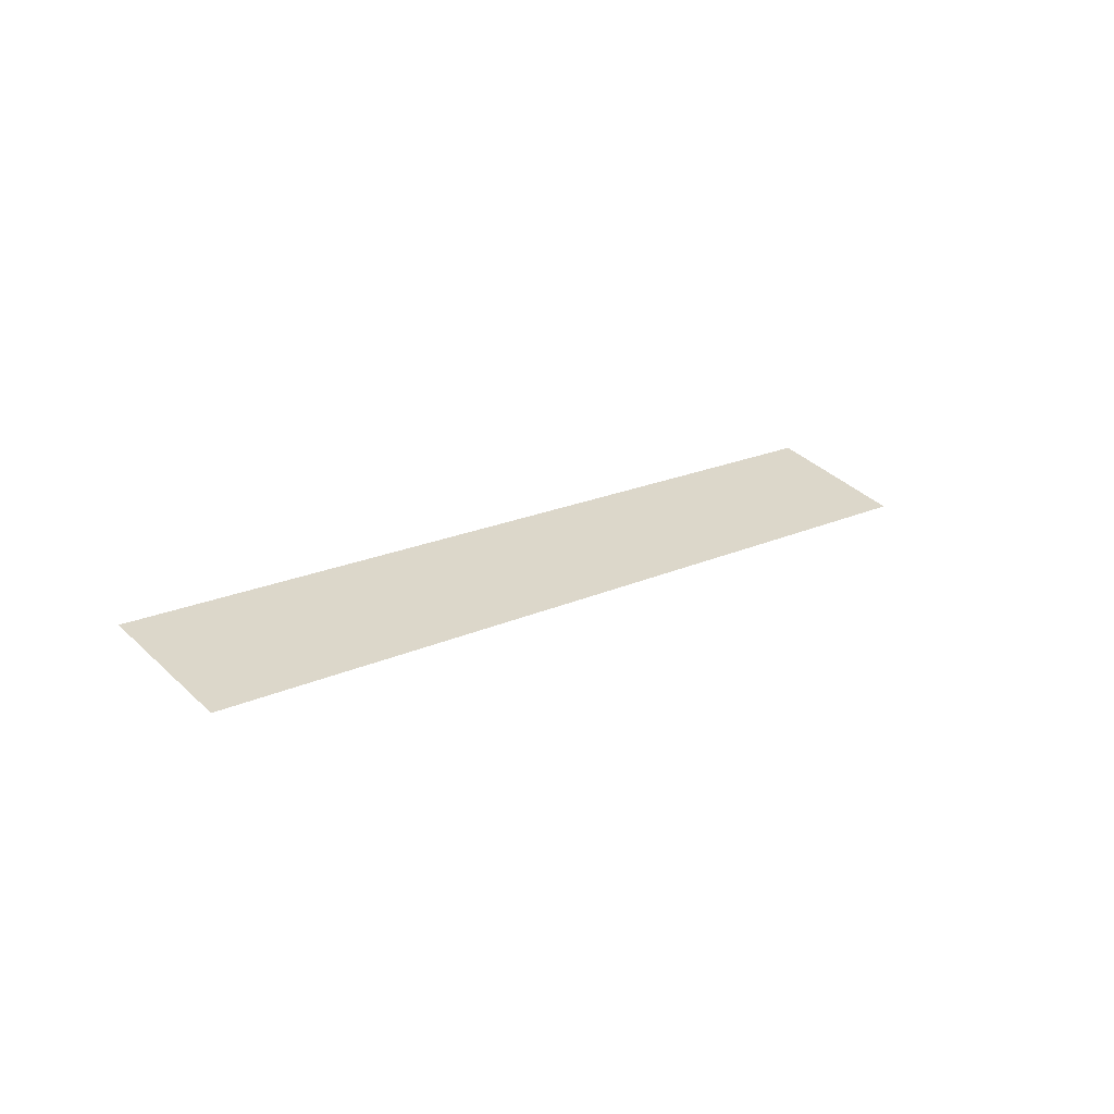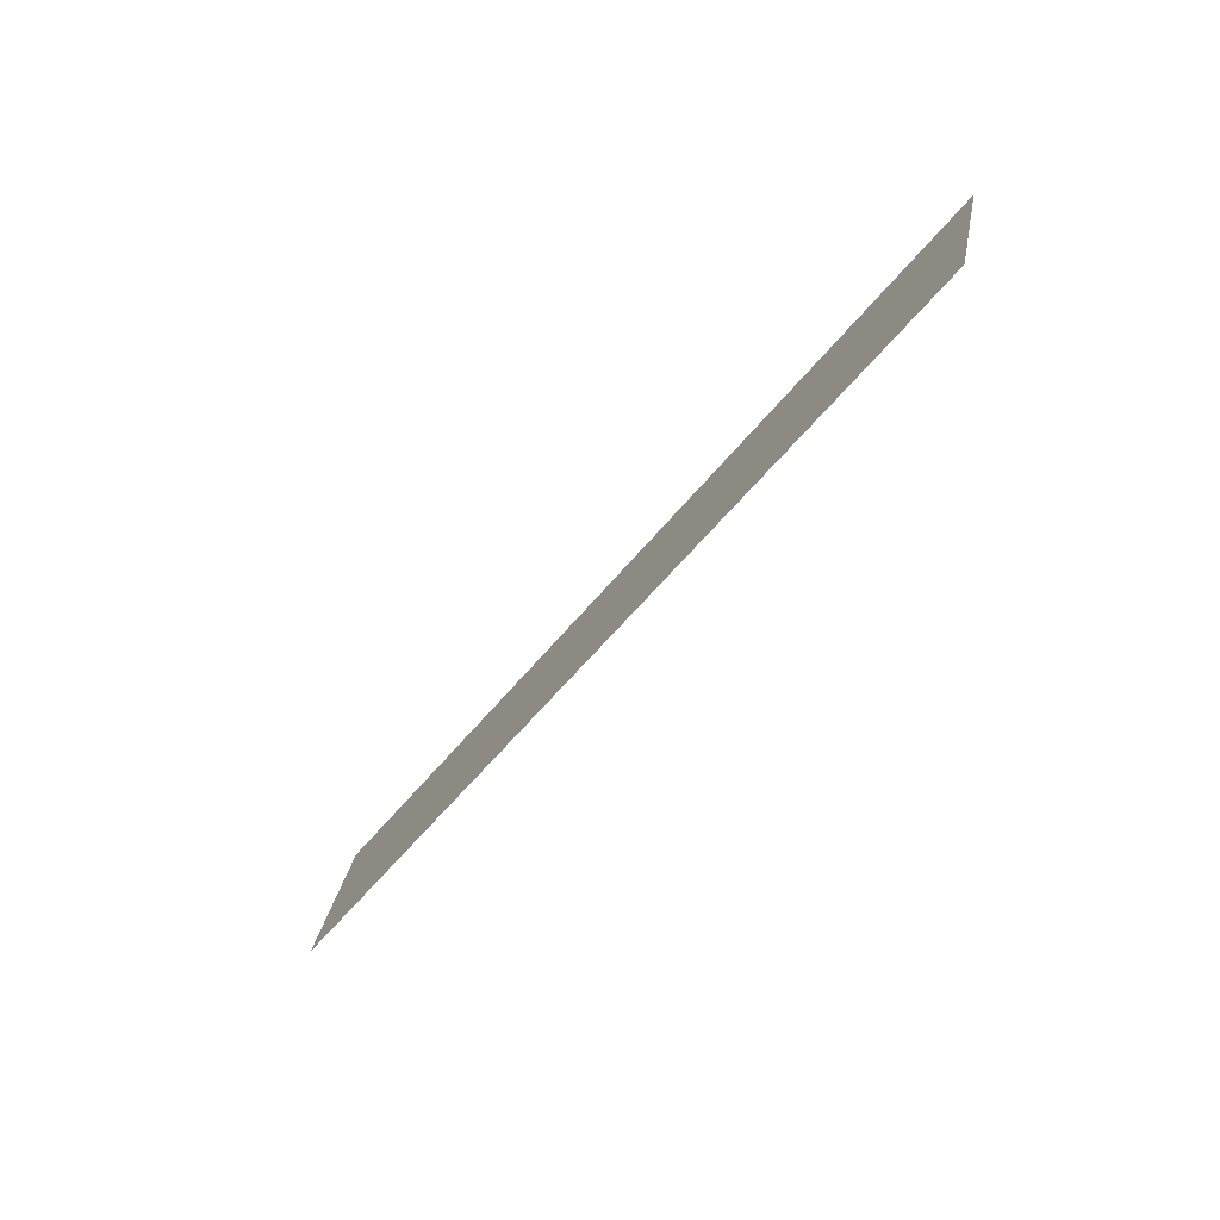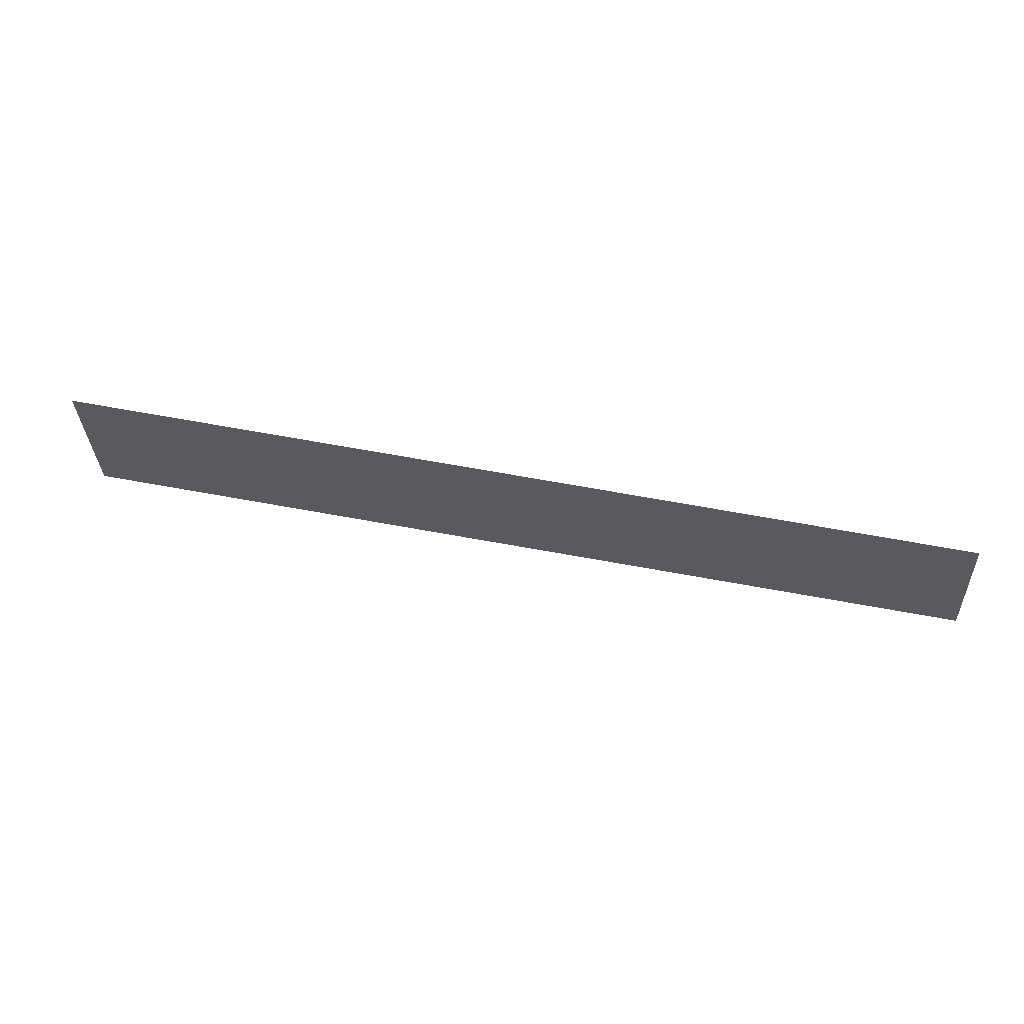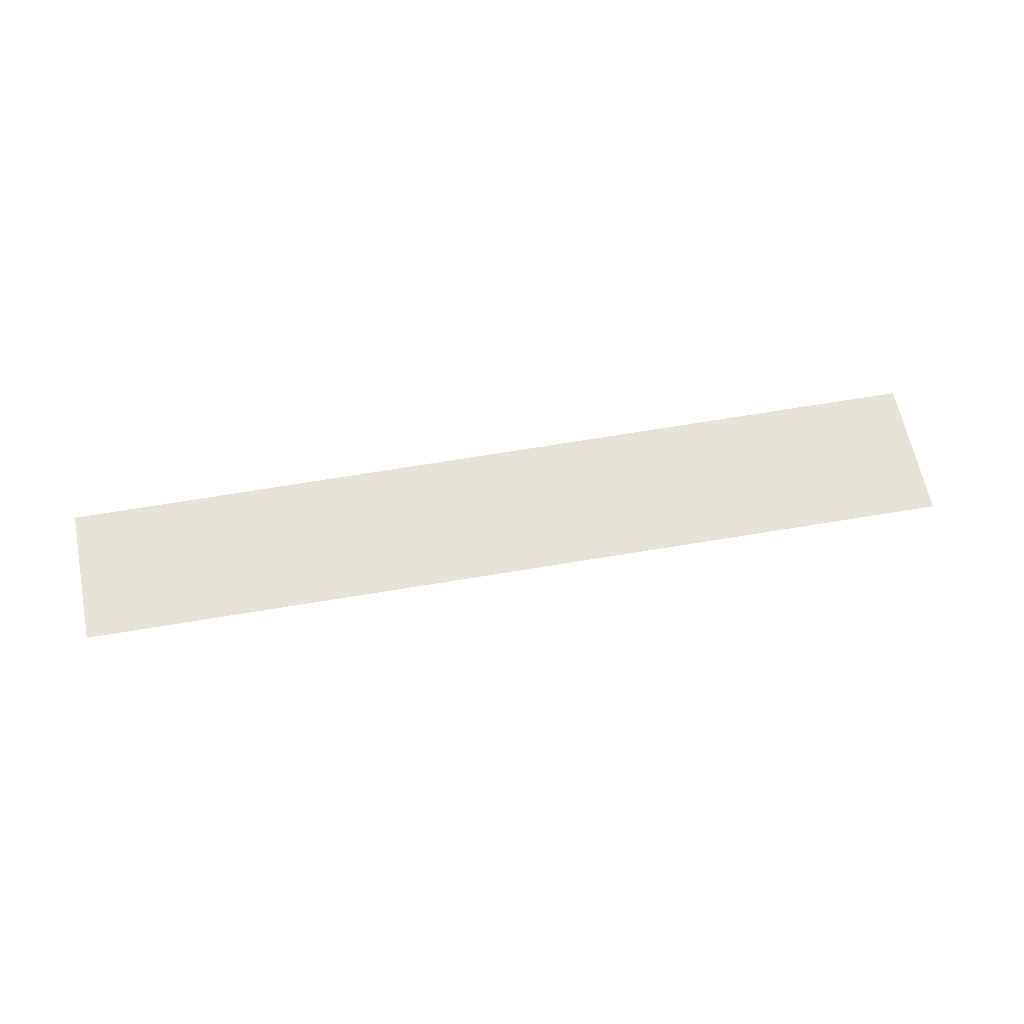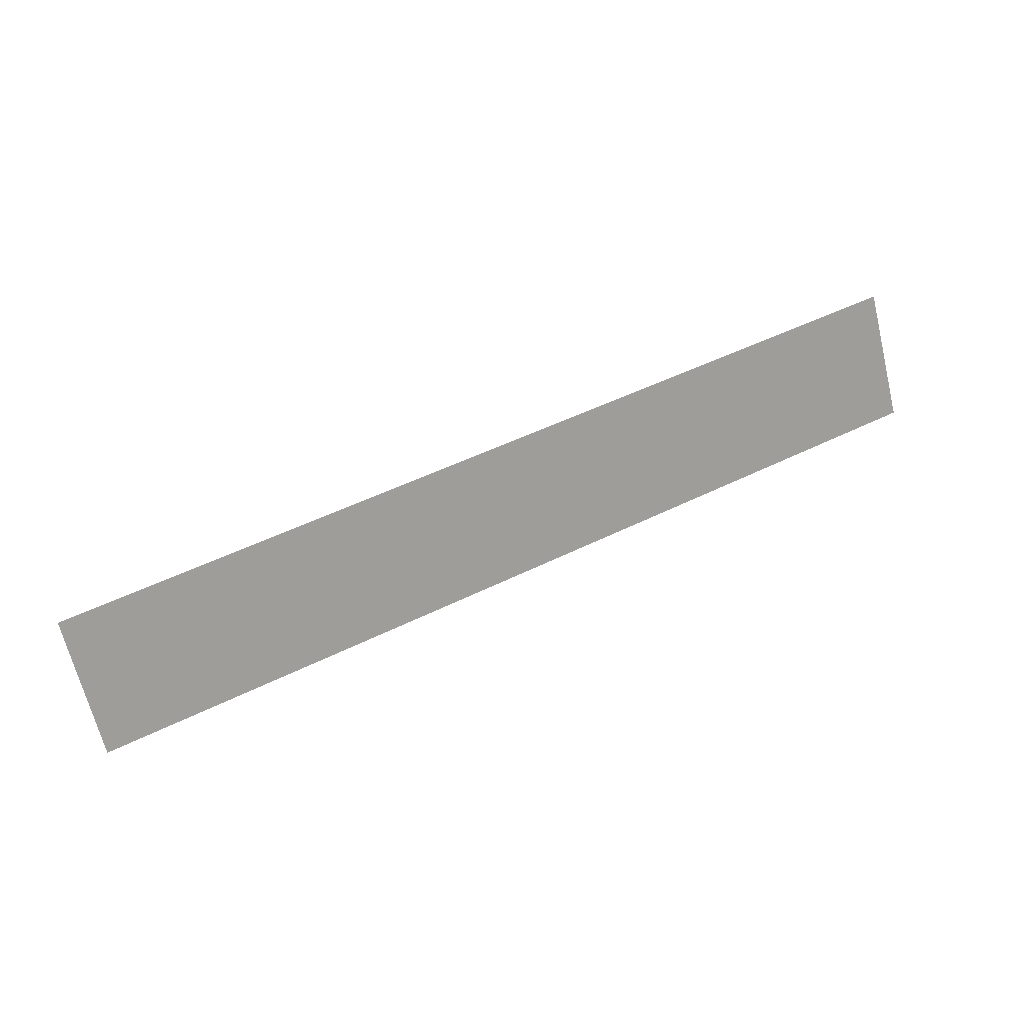
<metadata>
{"format":"obj","ext":"obj","renderer":"f3d","projection":"perspective","resolution":1024,"background":"white","views":[{"elev":16.6,"azim":-51.6,"up":"+Z"},{"elev":-41.6,"azim":-125.9,"up":"+Y"},{"elev":78.3,"azim":-168.8,"up":"+Y"},{"elev":46.1,"azim":-18.6,"up":"+Z"},{"elev":38.6,"azim":153.1,"up":"+Y"}]}
</metadata>
<code>
v 1.772e+04 6788 27.35
v 1.767e+04 6788 25.72
v 1.772e+04 6783 25.61
v 1.772e+04 6790 27.96
v 1.767e+04 6795 27.95
f 1 2 3
f 4 5 1
f 1 5 2

</code>
